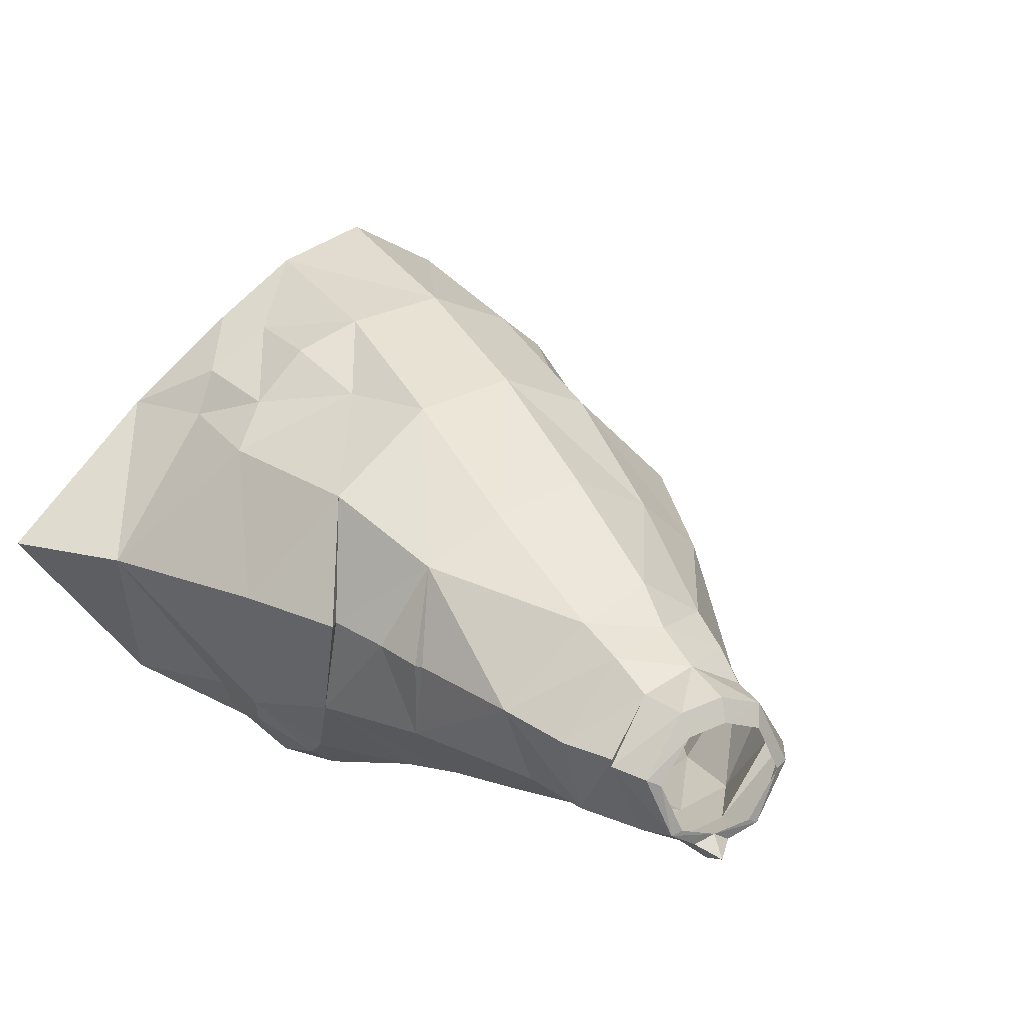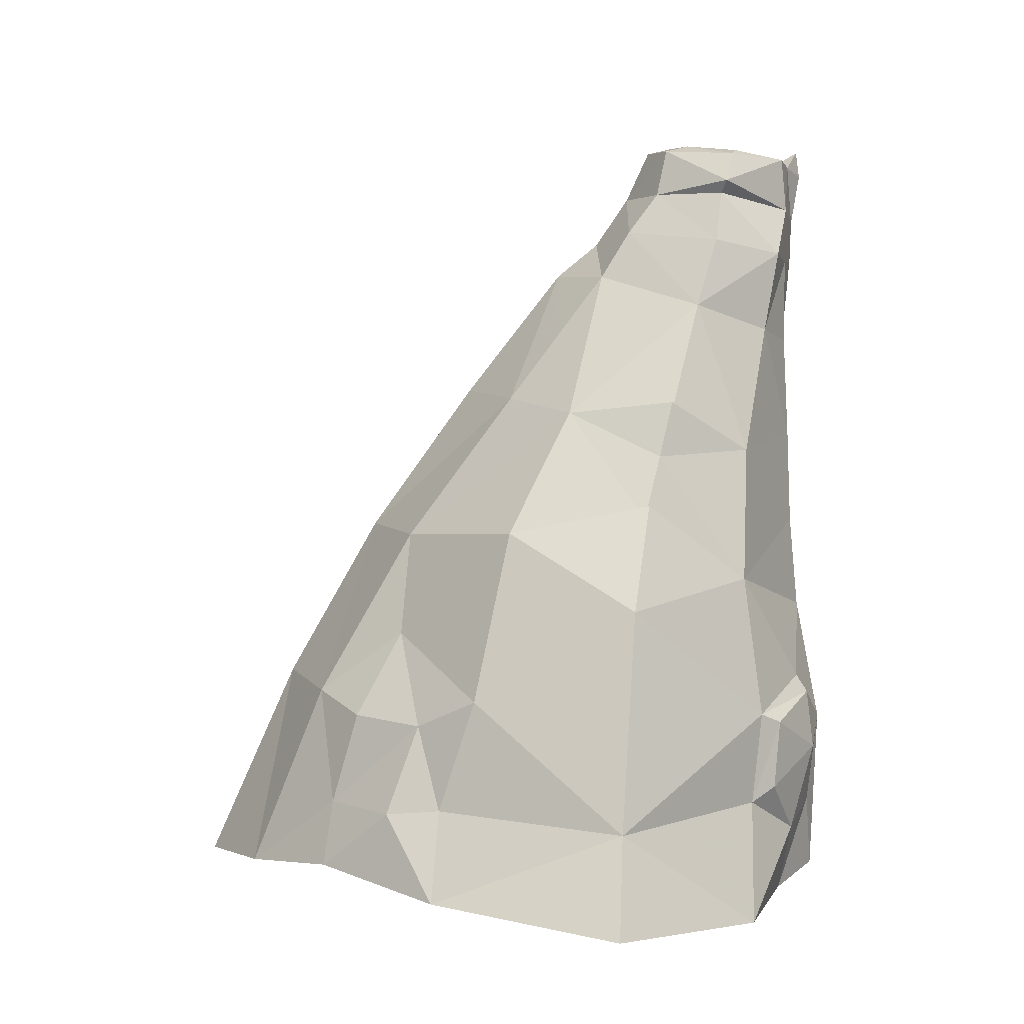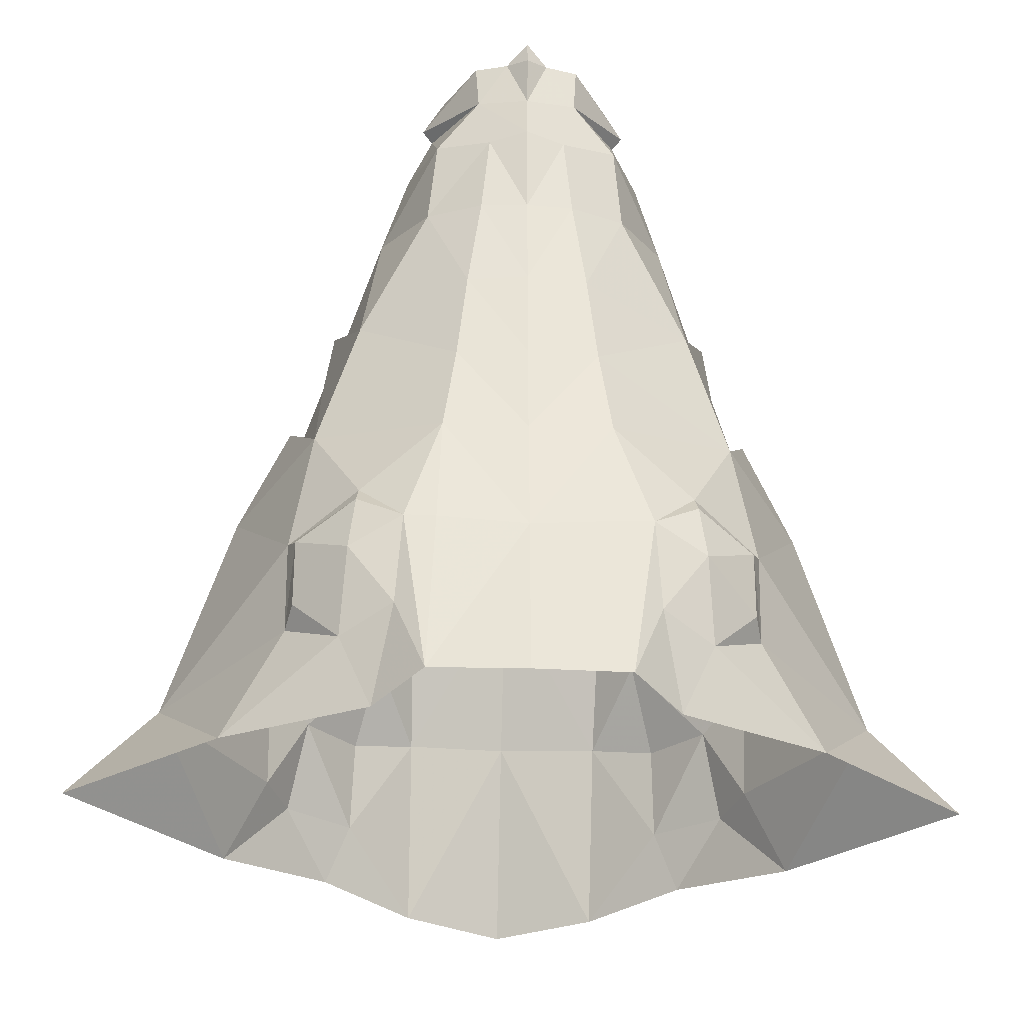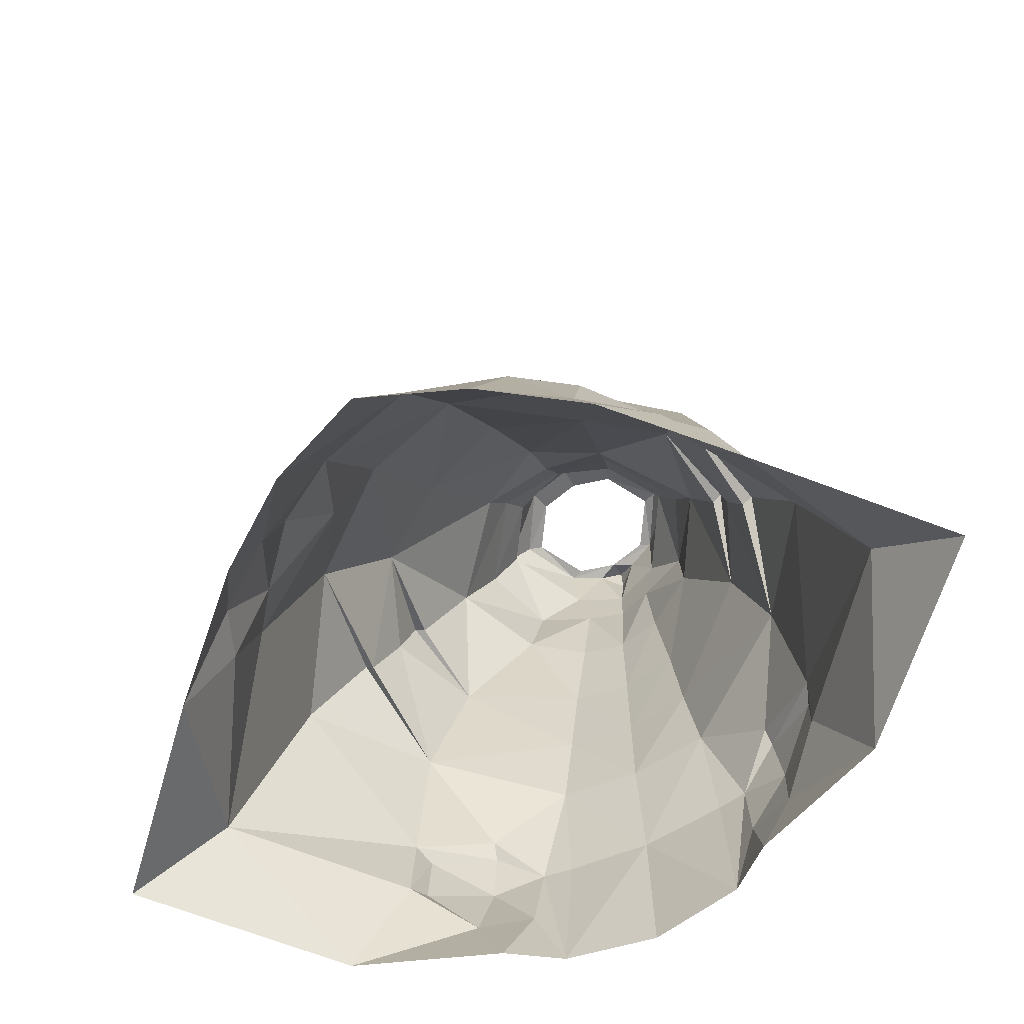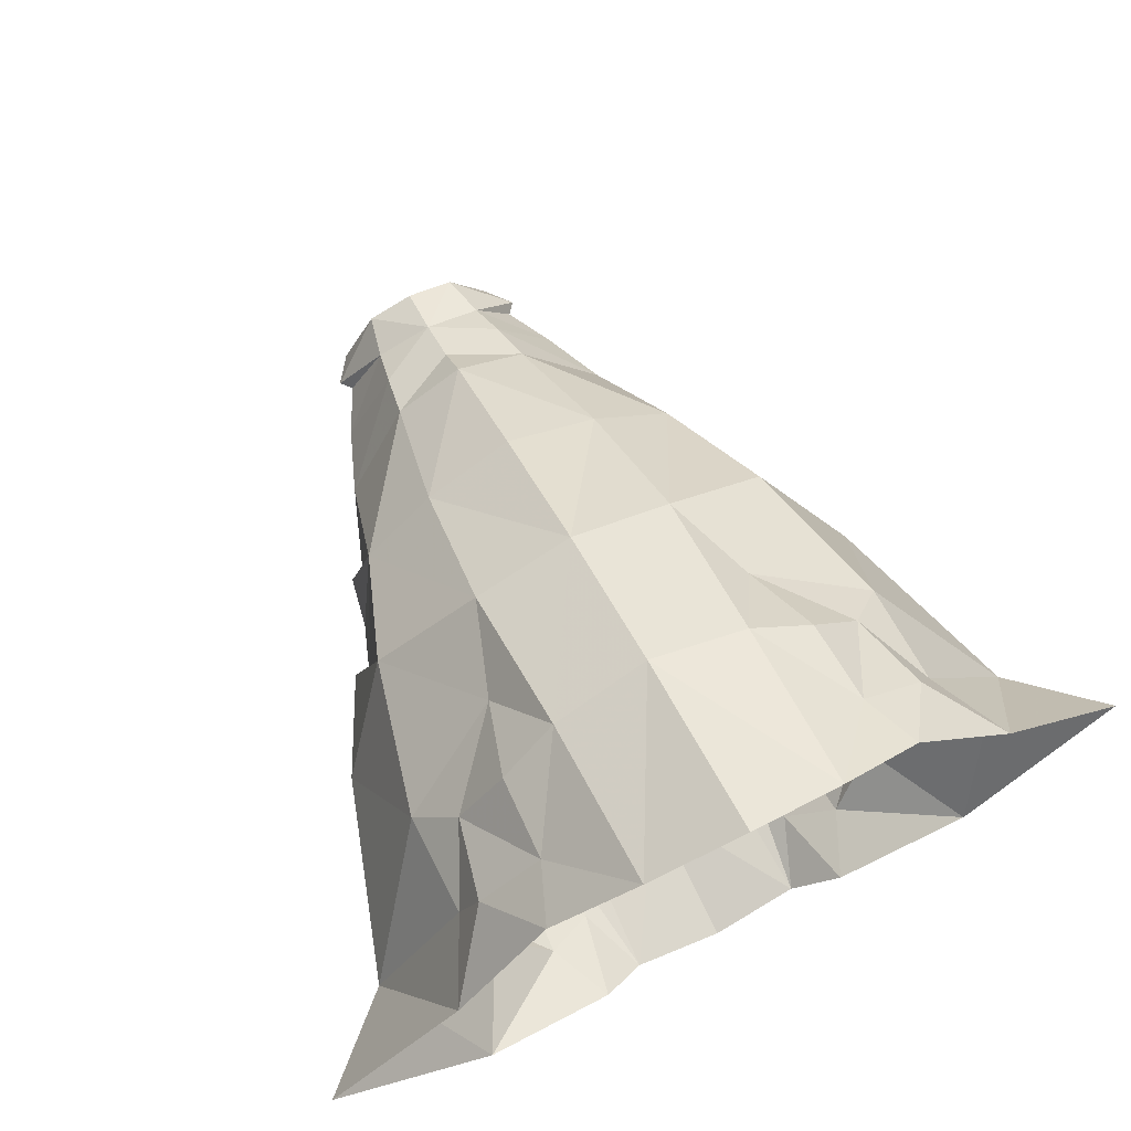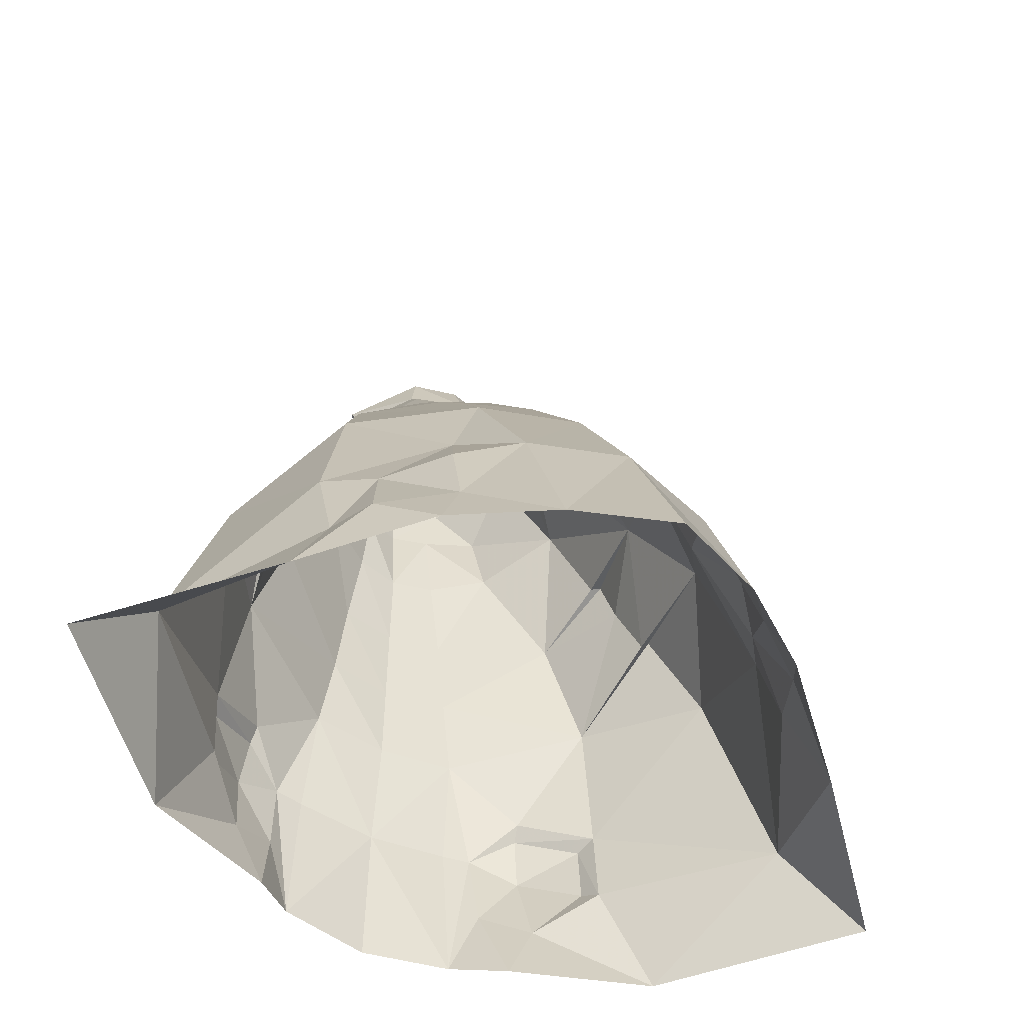
<metadata>
{"format":"obj","ext":"obj","renderer":"f3d","projection":"perspective","resolution":1024,"background":"white","views":[{"elev":6.3,"azim":-32.5,"up":"+Y"},{"elev":2.8,"azim":-97.0,"up":"+Z"},{"elev":-33.3,"azim":-3.0,"up":"+Z"},{"elev":-64.0,"azim":-153.4,"up":"+Z"},{"elev":75.6,"azim":153.5,"up":"+Y"},{"elev":-50.5,"azim":151.1,"up":"+Z"}]}
</metadata>
<code>
g priest_trousers_female_54730
v -12.28 11.24 36.31
v -6.699 14.83 37.33
v -7.48 22.32 27.4
v -15.22 15.94 27.83
v -0.005149 10.33 46.65
v -0.005161 17.14 37.94
v -5.162 7.768 46.41
v -4.252 -6.699 34.74
v -7.183 -4.223 42.5
v -11.85 -1.83 33.62
v -4.956 -6.756 28.2
v -2.741 -6.778 47.71
v -6.589 -5.357 48.16
v -3.316 -6.603 41.73
v -0.005121 -7.438 27.99
v -0.005122 -7.348 34.67
v -0.00512 -7.185 41.42
v -0.005128 -7.803 47.99
v -14.73 -1.076 24.44
v -5.828 -7.102 21.89
v -0.005103 -7.548 21.54
v -0.005079 -8.56 12.99
v -6.139 -8.349 13.53
v -3.582 -6.637 51.62
v -6.97 -0.9344 52.62
v -8.718 -0.189 49.05
v -0.005301 30.74 16.72
v -0.005332 36.75 3.182
v -7.076 33.82 3.535
v -7.186 28.88 15.96
v -0.005132 7.36 49.08
v -4.675 5.633 49.76
v -0.005132 5.011 52.52
v -4.179 3.412 52.63
v -8.718 -0.189 49.05
v -6.97 -0.9344 52.62
v -14.58 5.067 33.22
v -13.87 4.046 37.09
v -14.58 5.067 33.22
v -16.1 6.398 28.89
v -16.09 -2.11 14.82
v -15.51 -3.571 14.18
v -11.5 -6.514 15.87
v -11.34 -5.763 17.07
v -13.87 4.046 37.09
v -16.01 -1.446 8.493
v -15.51 -3.18 9.512
v -6.674 -8.007 2.292
v -8.31 -8.129 13.69
v -8.752 -7.243 7.509
v -0.005074 -8.951 1.855
v -17.9 21.23 8.661
v -17.96 18.76 16.23
v -15.15 22.43 14.25
v -16.48 24.78 8.27
v -10.56 1.549 44.17
v -19.98 -0.717 0.7141
v -25.07 9.479 7.979
v -31.36 10.71 2.151
v -10.06 -4.784 1.115
v -12.3 -5.199 5.999
v -16.1 6.398 28.89
v -0.005221 24.42 27.82
v -13.11 3.828 36.78
v -12.28 11.24 36.31
v -13.87 4.046 37.09
v -13.11 3.828 36.78
v -10.56 1.549 44.17
v -13.11 3.828 36.78
v -13.87 4.046 37.09
v -11.85 -1.83 33.62
v -13.11 3.828 36.78
v -20.44 7.848 22.64
v -16.87 6.237 29.79
v -14.73 -1.076 24.44
v -16.1 6.398 28.89
v -0.005128 -7.912 50.91
v -11.92 -6.899 11.89
v -25.07 9.479 7.979
v -20.79 22.05 2.755
v -31.36 10.71 2.151
v -16.87 6.237 29.79
v -20.44 7.848 22.64
v -15.22 15.94 27.83
v -16.87 6.237 29.79
v -16.1 6.398 28.89
v -11.8 28.29 8.5
v -13.5 29.07 4.253
v -11.57 26.52 14.65
v -9.902 23.21 20.36
v -16.87 6.237 29.79
v 6.689 14.83 37.33
v 12.27 11.24 36.31
v 7.469 22.32 27.4
v 15.21 15.94 27.83
v 5.152 7.768 46.41
v 7.173 -4.223 42.5
v 4.241 -6.699 34.74
v 11.84 -1.83 33.62
v 4.946 -6.756 28.2
v 6.579 -5.357 48.16
v 2.731 -6.778 47.71
v 3.306 -6.603 41.73
v 5.818 -7.102 21.89
v 14.72 -1.075 24.44
v 6.129 -8.349 13.53
v 3.572 -6.637 51.61
v 6.96 -0.9364 52.62
v 8.708 -0.189 49.05
v 7.065 33.82 3.535
v 7.175 28.88 15.97
v 4.664 5.633 49.77
v 4.169 3.411 52.63
v 6.96 -0.9364 52.62
v 8.708 -0.189 49.05
v 13.86 4.046 37.09
v 14.57 5.067 33.22
v 14.57 5.067 33.22
v 16.09 6.399 28.89
v 15.5 -3.571 14.18
v 16.08 -2.11 14.82
v 11.49 -6.514 15.87
v 11.33 -5.763 17.07
v 13.86 4.046 37.09
v 15.5 -3.18 9.512
v 16 -1.446 8.493
v 6.664 -8.007 2.292
v 8.3 -8.129 13.69
v 8.742 -7.243 7.509
v 17.95 18.76 16.23
v 17.89 21.23 8.661
v 15.14 22.43 14.25
v 16.47 24.78 8.27
v 10.55 1.549 44.17
v 25.06 9.479 7.979
v 19.97 -0.7169 0.7141
v 31.35 10.71 2.151
v 12.29 -5.199 5.999
v 10.05 -4.784 1.115
v 16.09 6.399 28.89
v 13.86 4.046 37.09
v 12.27 11.24 36.31
v 13.1 3.828 36.78
v 10.55 1.549 44.17
v 13.1 3.828 36.78
v 11.84 -1.83 33.62
v 13.86 4.046 37.09
v 13.1 3.828 36.78
v 20.43 7.848 22.64
v 14.72 -1.075 24.44
v 16.86 6.237 29.79
v 16.09 6.399 28.89
v 11.91 -6.899 11.89
v 20.78 22.05 2.755
v 25.06 9.479 7.979
v 31.35 10.71 2.151
v 16.86 6.237 29.79
v 20.43 7.848 22.64
v 16.86 6.237 29.79
v 15.21 15.94 27.83
v 16.09 6.399 28.89
v 13.49 29.07 4.253
v 11.79 28.29 8.5
v 11.56 26.52 14.65
v 9.892 23.21 20.36
v 16.86 6.237 29.79
v 13.1 3.828 36.78
f 1 2 3
f 3 4 1
f 5 6 2
f 2 7 5
f 8 9 10
f 10 11 8
f 12 13 9
f 9 14 12
f 15 16 8
f 8 11 15
f 12 14 17
f 17 18 12
f 19 20 11
f 11 10 19
f 21 15 11
f 11 20 21
f 22 21 20
f 20 23 22
f 13 24 25
f 25 26 13
f 27 28 29
f 29 30 27
f 31 5 7
f 31 7 32
f 33 31 32
f 34 33 32
f 35 36 34
f 34 32 35
f 37 38 1
f 19 10 39
f 39 40 19
f 41 42 43
f 43 44 41
f 10 45 39
f 46 47 42
f 42 41 46
f 48 23 49
f 49 50 48
f 48 51 22
f 22 23 48
f 52 53 54
f 54 55 52
f 32 56 35
f 57 58 59
f 60 61 57
f 18 24 12
f 62 37 1
f 63 2 6
f 30 3 63
f 64 56 1
f 7 2 1
f 27 30 63
f 3 2 63
f 62 1 4
f 65 66 67
f 10 68 69
f 70 71 72
f 26 68 13
f 17 14 16
f 41 19 73
f 74 75 76
f 49 20 44
f 24 13 12
f 14 8 16
f 13 68 9
f 32 7 56
f 41 73 58
f 57 46 58
f 18 77 24
f 61 78 47
f 60 50 61
f 61 46 57
f 78 42 47
f 50 49 78
f 78 43 42
f 61 50 78
f 78 49 43
f 47 46 61
f 46 41 58
f 44 43 49
f 44 19 41
f 20 19 44
f 20 49 23
f 48 50 60
f 79 80 81
f 82 4 83
f 84 85 86
f 83 53 79
f 52 80 79
f 87 88 55
f 52 55 80
f 54 87 55
f 30 29 87
f 89 87 54
f 29 88 87
f 30 87 89
f 53 52 79
f 89 90 30
f 4 90 53
f 90 4 3
f 90 89 54
f 55 88 80
f 54 53 90
f 90 3 30
f 19 91 73
f 4 53 83
f 8 14 9
f 92 93 94
f 95 94 93
f 6 5 92
f 96 92 5
f 97 98 99
f 100 99 98
f 101 102 97
f 103 97 102
f 16 15 98
f 100 98 15
f 103 102 17
f 18 17 102
f 104 105 100
f 99 100 105
f 15 21 100
f 104 100 21
f 21 22 104
f 106 104 22
f 107 101 108
f 109 108 101
f 28 27 110
f 111 110 27
f 5 31 96
f 96 31 112
f 31 33 112
f 33 113 112
f 114 115 113
f 112 113 115
f 116 117 93
f 99 105 118
f 119 118 105
f 120 121 122
f 123 122 121
f 124 99 118
f 125 126 120
f 121 120 126
f 106 127 128
f 129 128 127
f 51 127 22
f 106 22 127
f 130 131 132
f 133 132 131
f 134 112 115
f 135 136 137
f 138 139 136
f 107 18 102
f 117 140 93
f 92 63 6
f 94 111 63
f 96 134 93
f 92 96 93
f 111 27 63
f 92 94 63
f 93 140 95
f 141 142 143
f 144 99 145
f 146 147 148
f 144 109 101
f 103 17 16
f 105 121 149
f 150 151 152
f 104 128 123
f 101 107 102
f 98 103 16
f 144 101 97
f 96 112 134
f 149 121 135
f 126 136 135
f 77 18 107
f 153 138 125
f 129 139 138
f 126 138 136
f 120 153 125
f 128 129 153
f 122 153 120
f 129 138 153
f 128 153 122
f 126 125 138
f 121 126 135
f 122 123 128
f 105 123 121
f 105 104 123
f 128 104 106
f 129 127 139
f 154 155 156
f 95 157 158
f 159 160 161
f 130 158 155
f 154 131 155
f 162 163 133
f 133 131 154
f 163 132 133
f 110 111 163
f 163 164 132
f 162 110 163
f 163 111 164
f 131 130 155
f 165 164 111
f 165 95 130
f 95 165 94
f 164 165 132
f 162 133 154
f 130 132 165
f 94 165 111
f 166 105 149
f 130 95 158
f 103 98 97
f 144 97 99
f 10 9 68
f 56 7 1
f 134 167 93
g priest_trousers_female_54730
v -6.19 -1.948 55.63
v -7.672 -1.18 53.51
v -3.804 -6.245 55.39
v -3.438 2.578 55.97
v -4.179 3.412 52.63
v -7.672 -1.18 53.51
v -0.005129 3.367 56.07
v -0.005132 5.011 52.52
v -3.582 -6.637 51.62
v -6.19 -1.948 55.63
v -1.492 -7.24 55.02
v -3.582 -6.637 51.62
v -7.672 -1.18 53.51
v -6.97 -0.9344 52.62
v -6.97 -0.9344 52.62
v -7.672 -1.18 53.51
v -4.179 3.412 52.63
v -0.005128 -7.912 50.91
v -0.005127 -8.52 54.46
v -0.005126 -8.27 56.3
v -3.804 -6.245 55.39
v -2.971 -5.945 55.49
v -5.154 -2.394 55.96
v -6.19 -1.948 55.63
v -3.438 2.578 55.97
v -3.065 0.8786 56.4
v -0.005129 1.605 56.49
v -0.005129 3.367 56.07
v -6.19 -1.948 55.63
v -5.154 -2.394 55.96
v -0.005127 -6.612 55.33
v -1.492 -7.24 55.02
v -0.005126 -8.27 56.3
v 7.661 -1.183 53.51
v 6.179 -1.948 55.63
v 3.794 -6.245 55.39
v 4.169 3.411 52.63
v 3.428 2.578 55.97
v 7.661 -1.183 53.51
v 3.572 -6.637 51.61
v 6.179 -1.948 55.63
v 1.482 -7.24 55.02
v 7.661 -1.183 53.51
v 3.572 -6.637 51.61
v 6.96 -0.9364 52.62
v 7.661 -1.183 53.51
v 6.96 -0.9364 52.62
v 4.169 3.411 52.63
v 2.96 -5.945 55.49
v 3.794 -6.245 55.39
v 5.144 -2.394 55.96
v 6.179 -1.948 55.63
v 3.054 0.8786 56.4
v 3.428 2.578 55.97
v 6.179 -1.948 55.63
v 5.144 -2.394 55.96
v 1.482 -7.24 55.02
f 168 169 170
f 171 172 173
f 174 175 171
f 170 169 176
f 171 173 177
f 178 170 176
f 179 180 181
f 182 183 184
f 171 175 172
f 185 178 176
f 178 185 186
f 178 186 187
f 188 189 190
f 190 191 188
f 192 193 194
f 194 195 192
f 193 192 196
f 196 197 193
f 198 189 188
f 188 199 198
f 200 198 199
f 201 202 203
f 204 205 206
f 175 174 205
f 201 203 207
f 206 205 208
f 203 209 207
f 210 211 212
f 213 214 215
f 175 205 204
f 209 185 207
f 185 209 186
f 186 209 187
f 216 217 218
f 219 218 217
f 220 221 194
f 195 194 221
f 221 220 222
f 223 222 220
f 216 198 217
f 224 217 198
f 198 200 224

</code>
